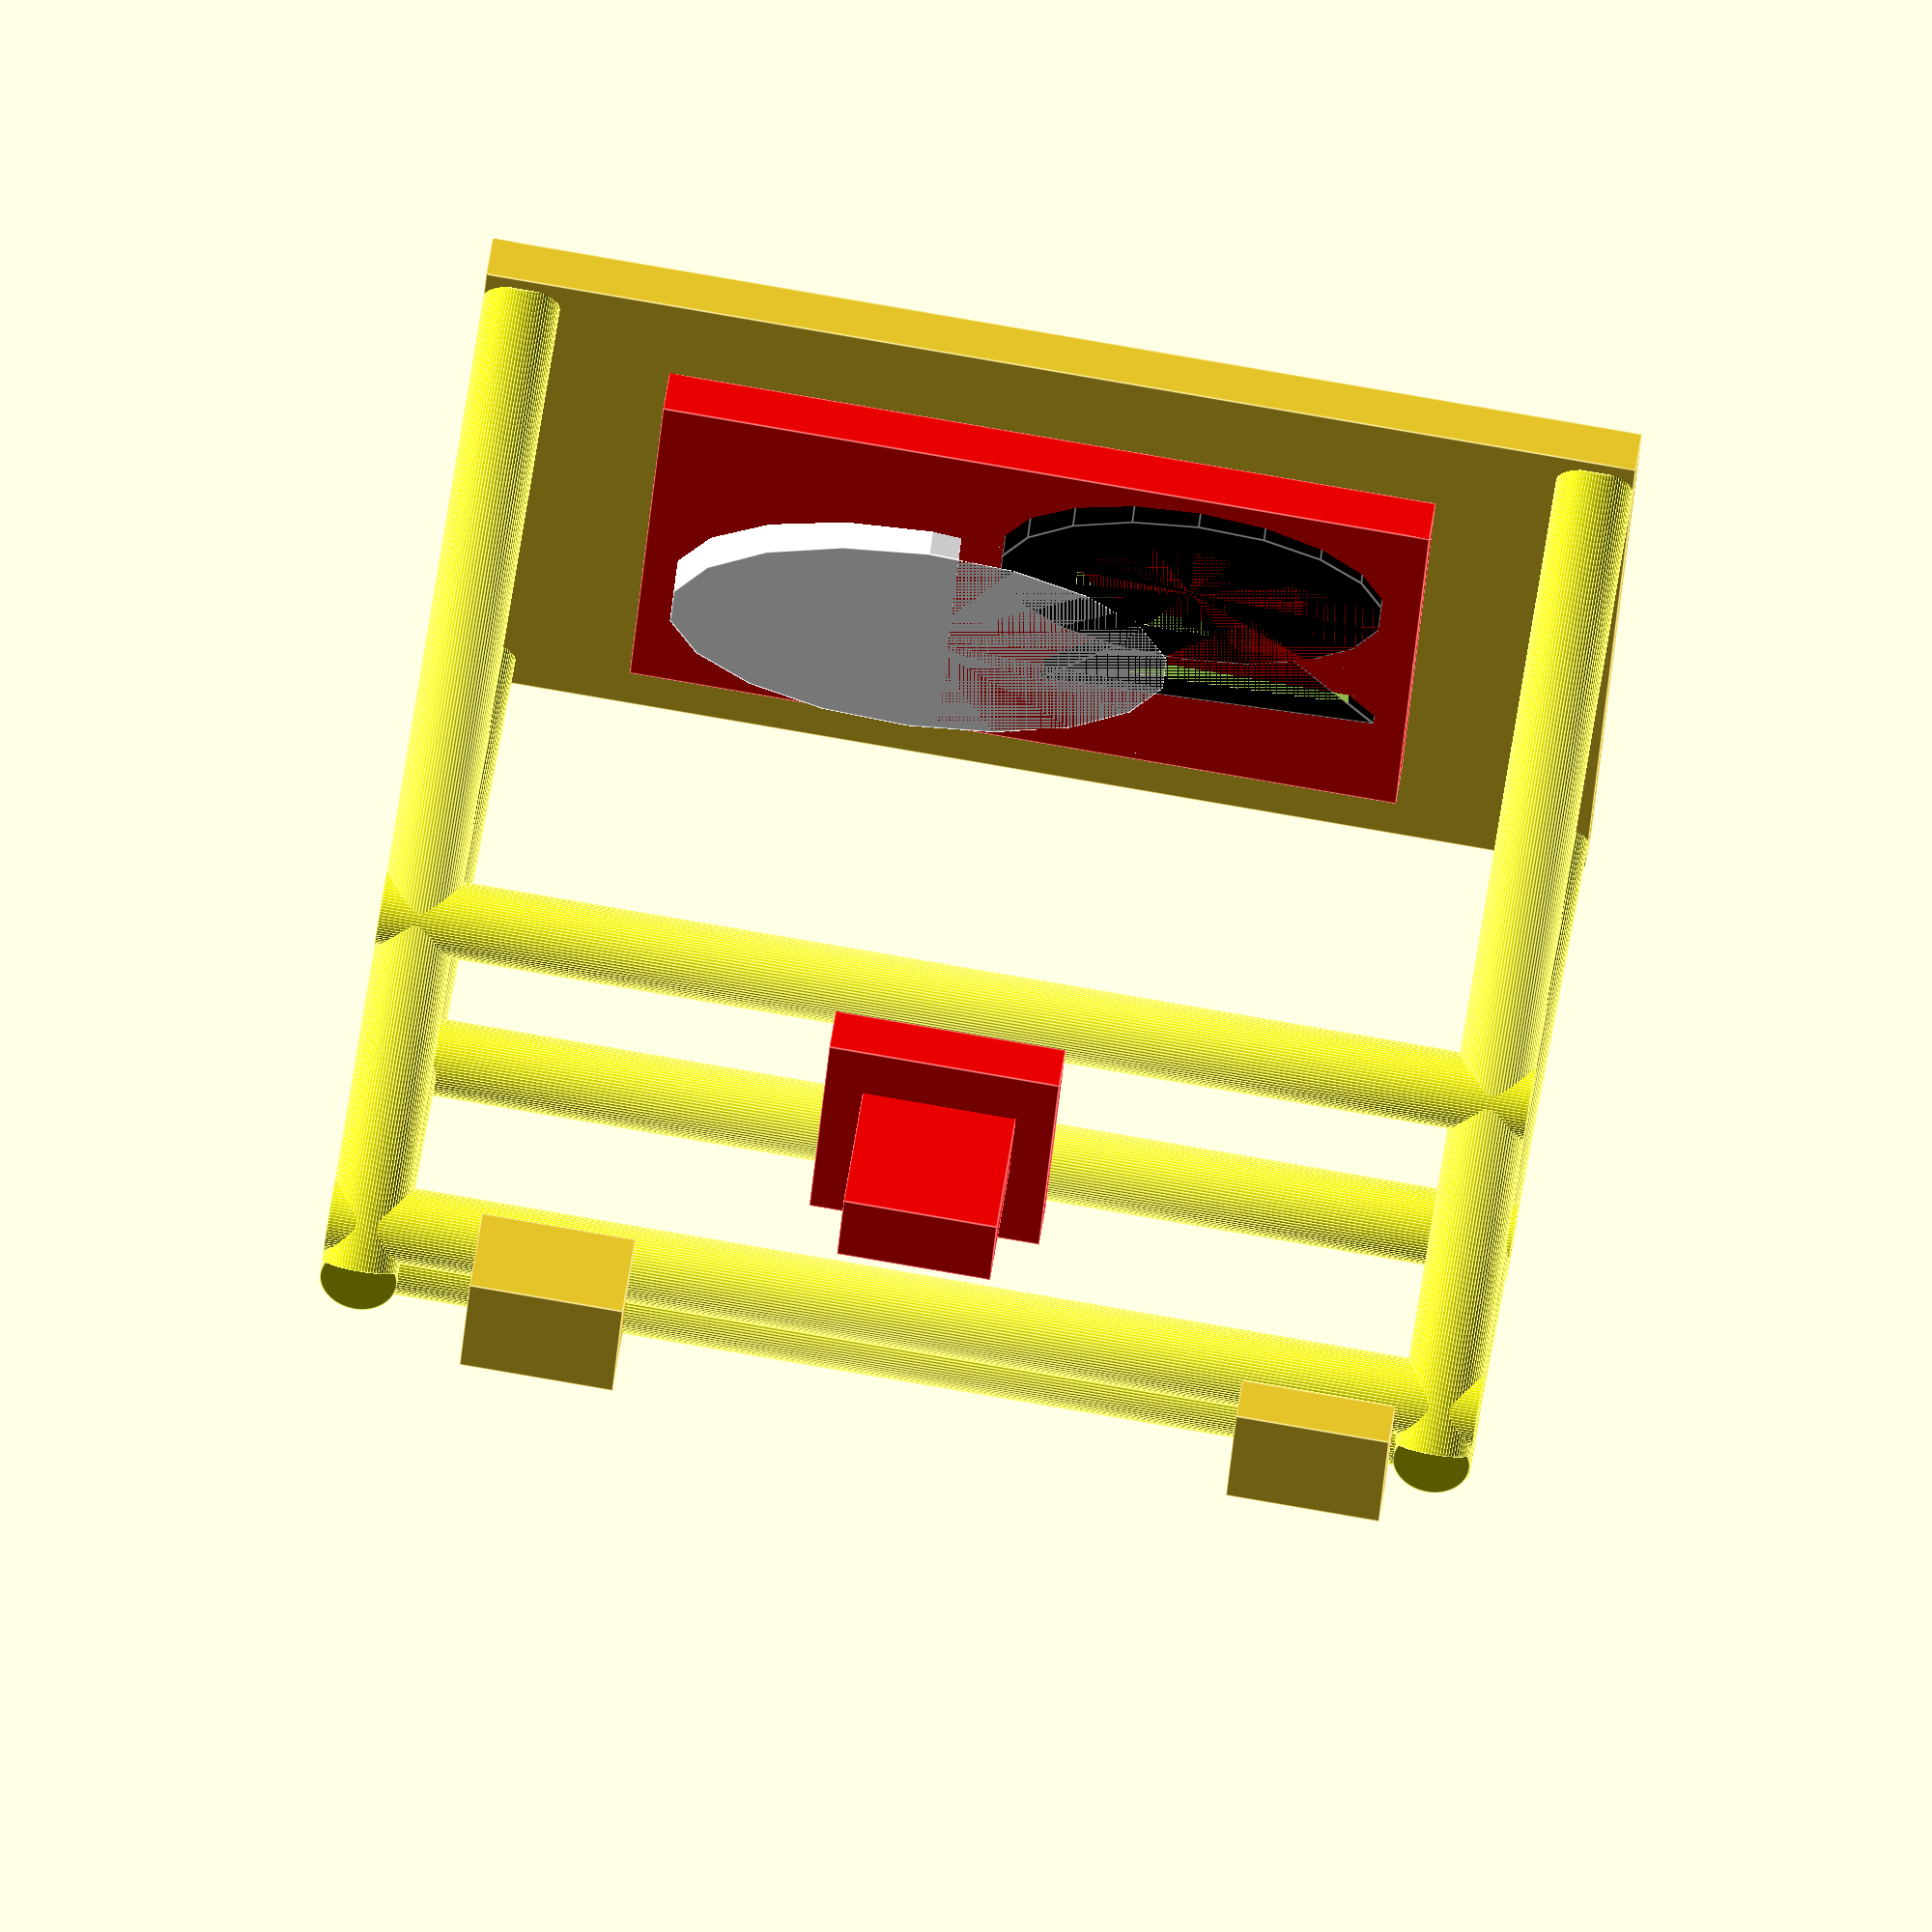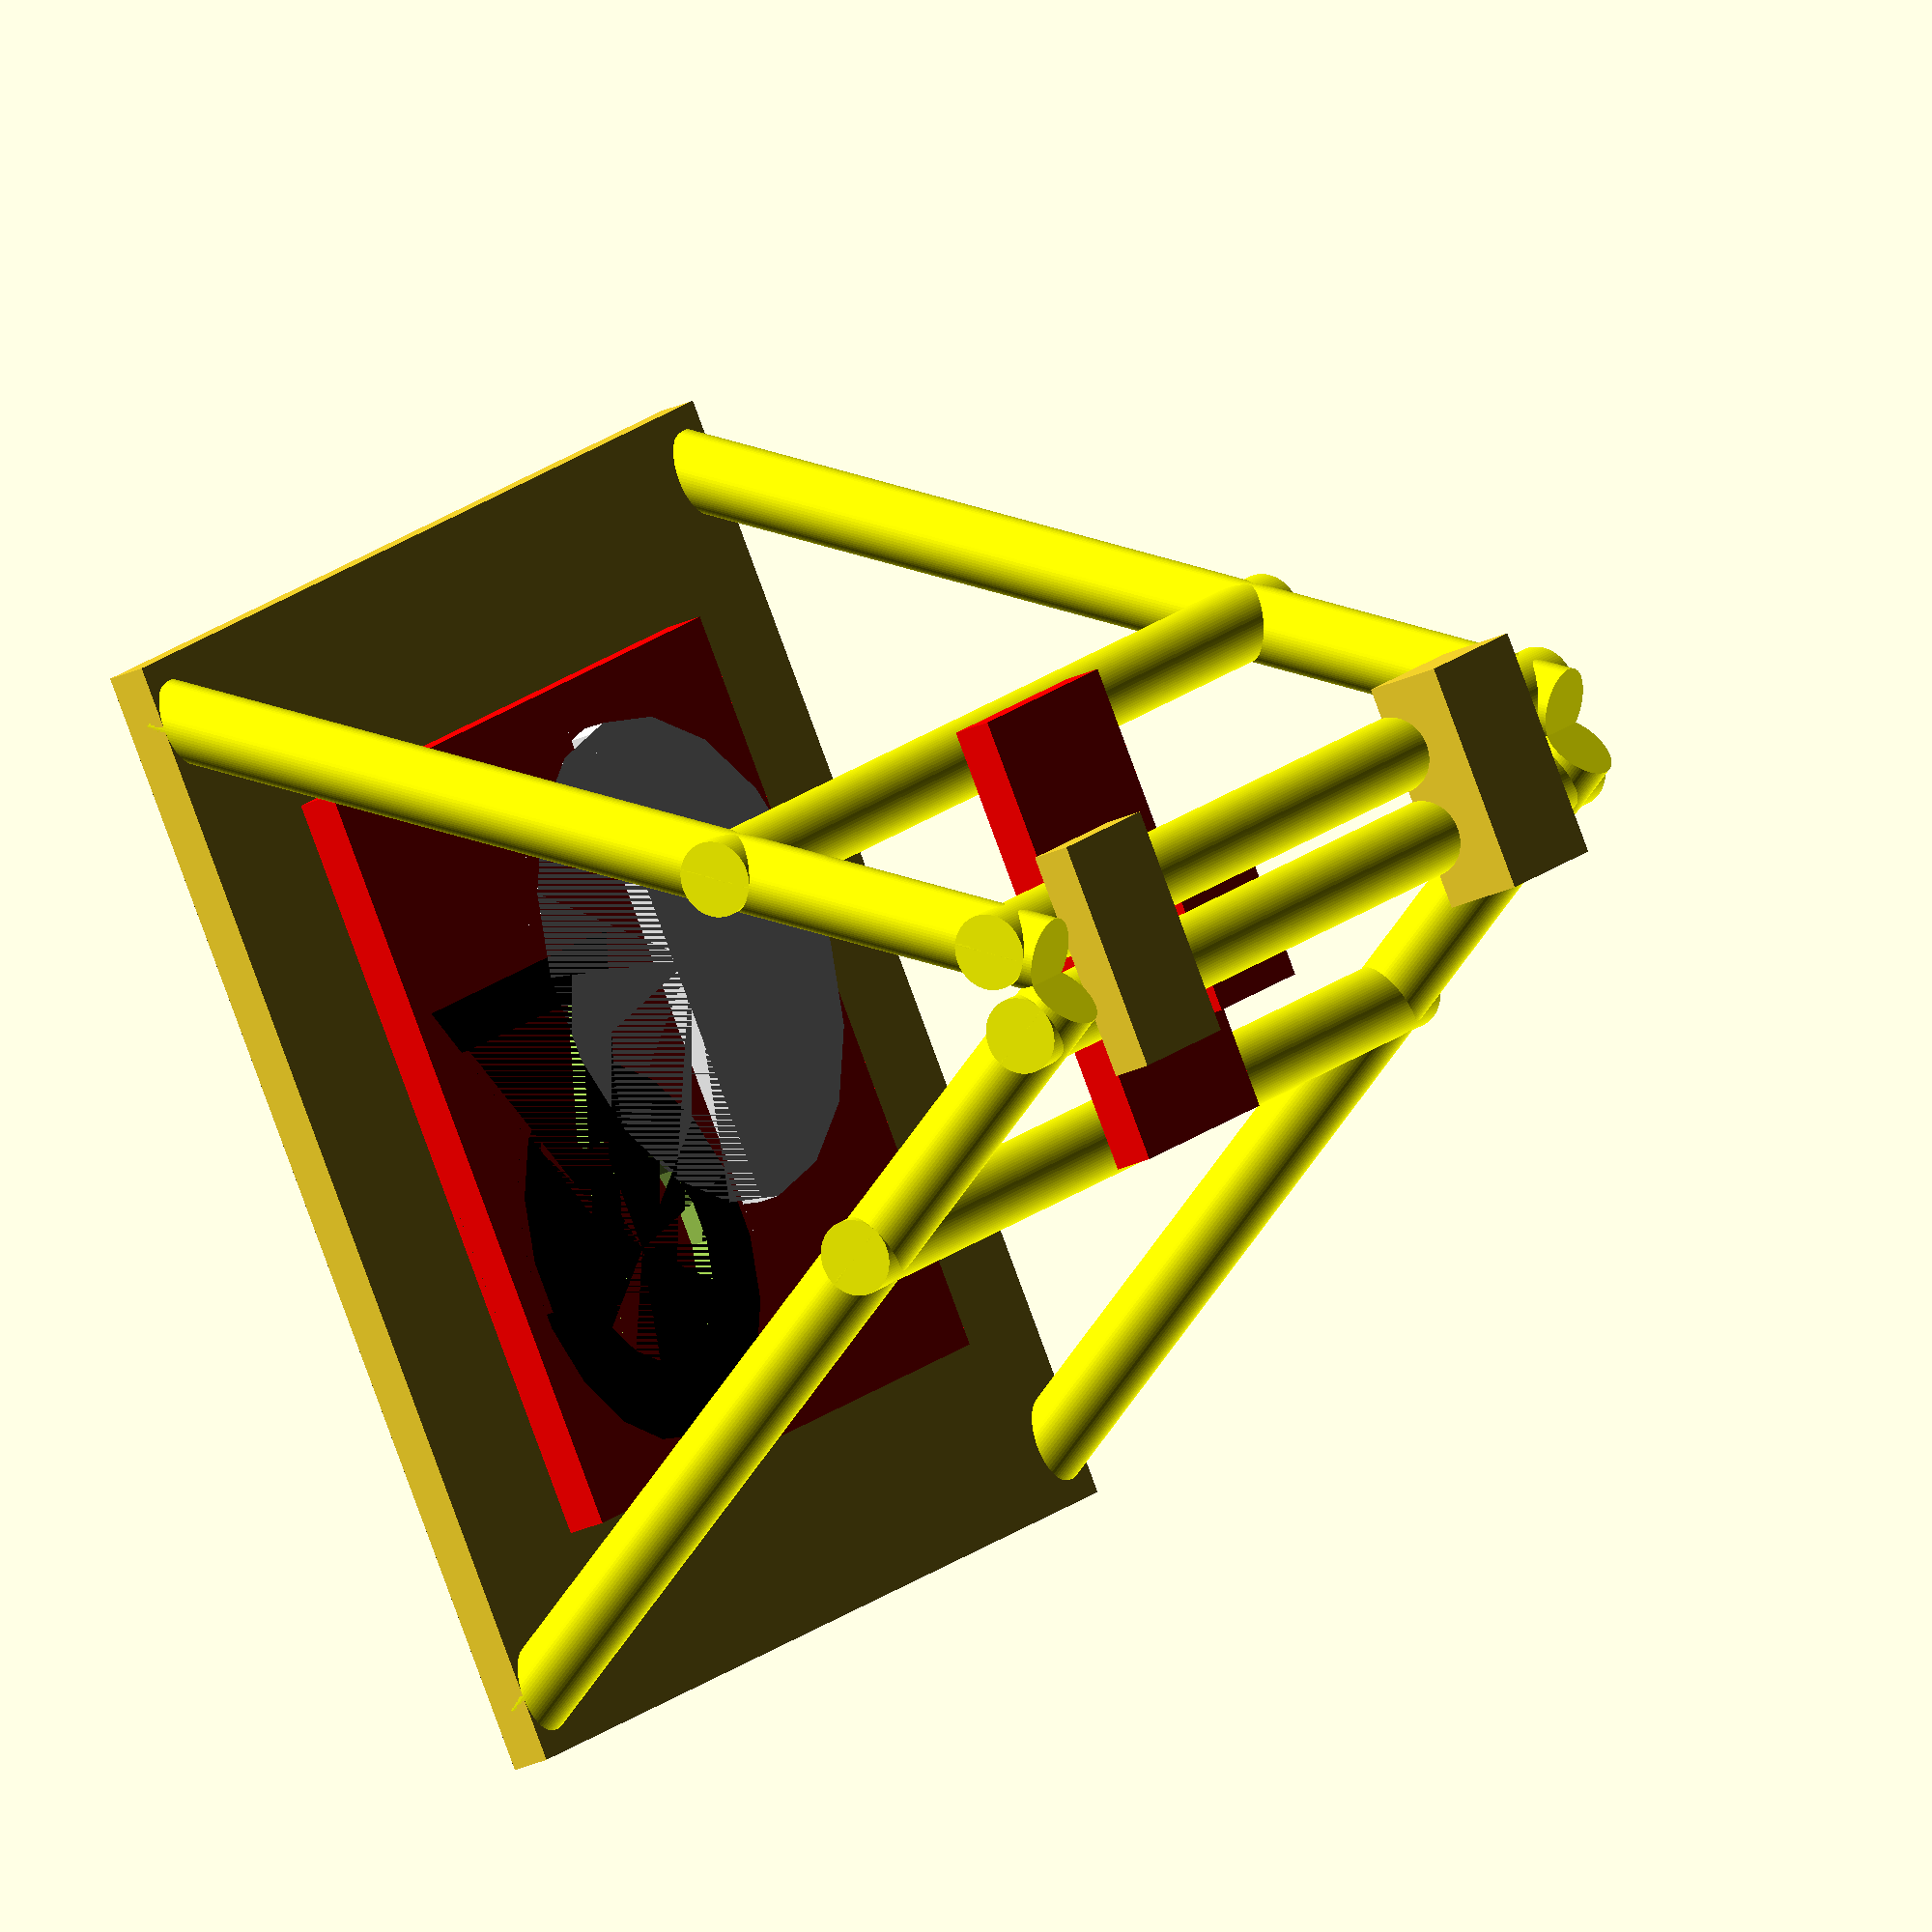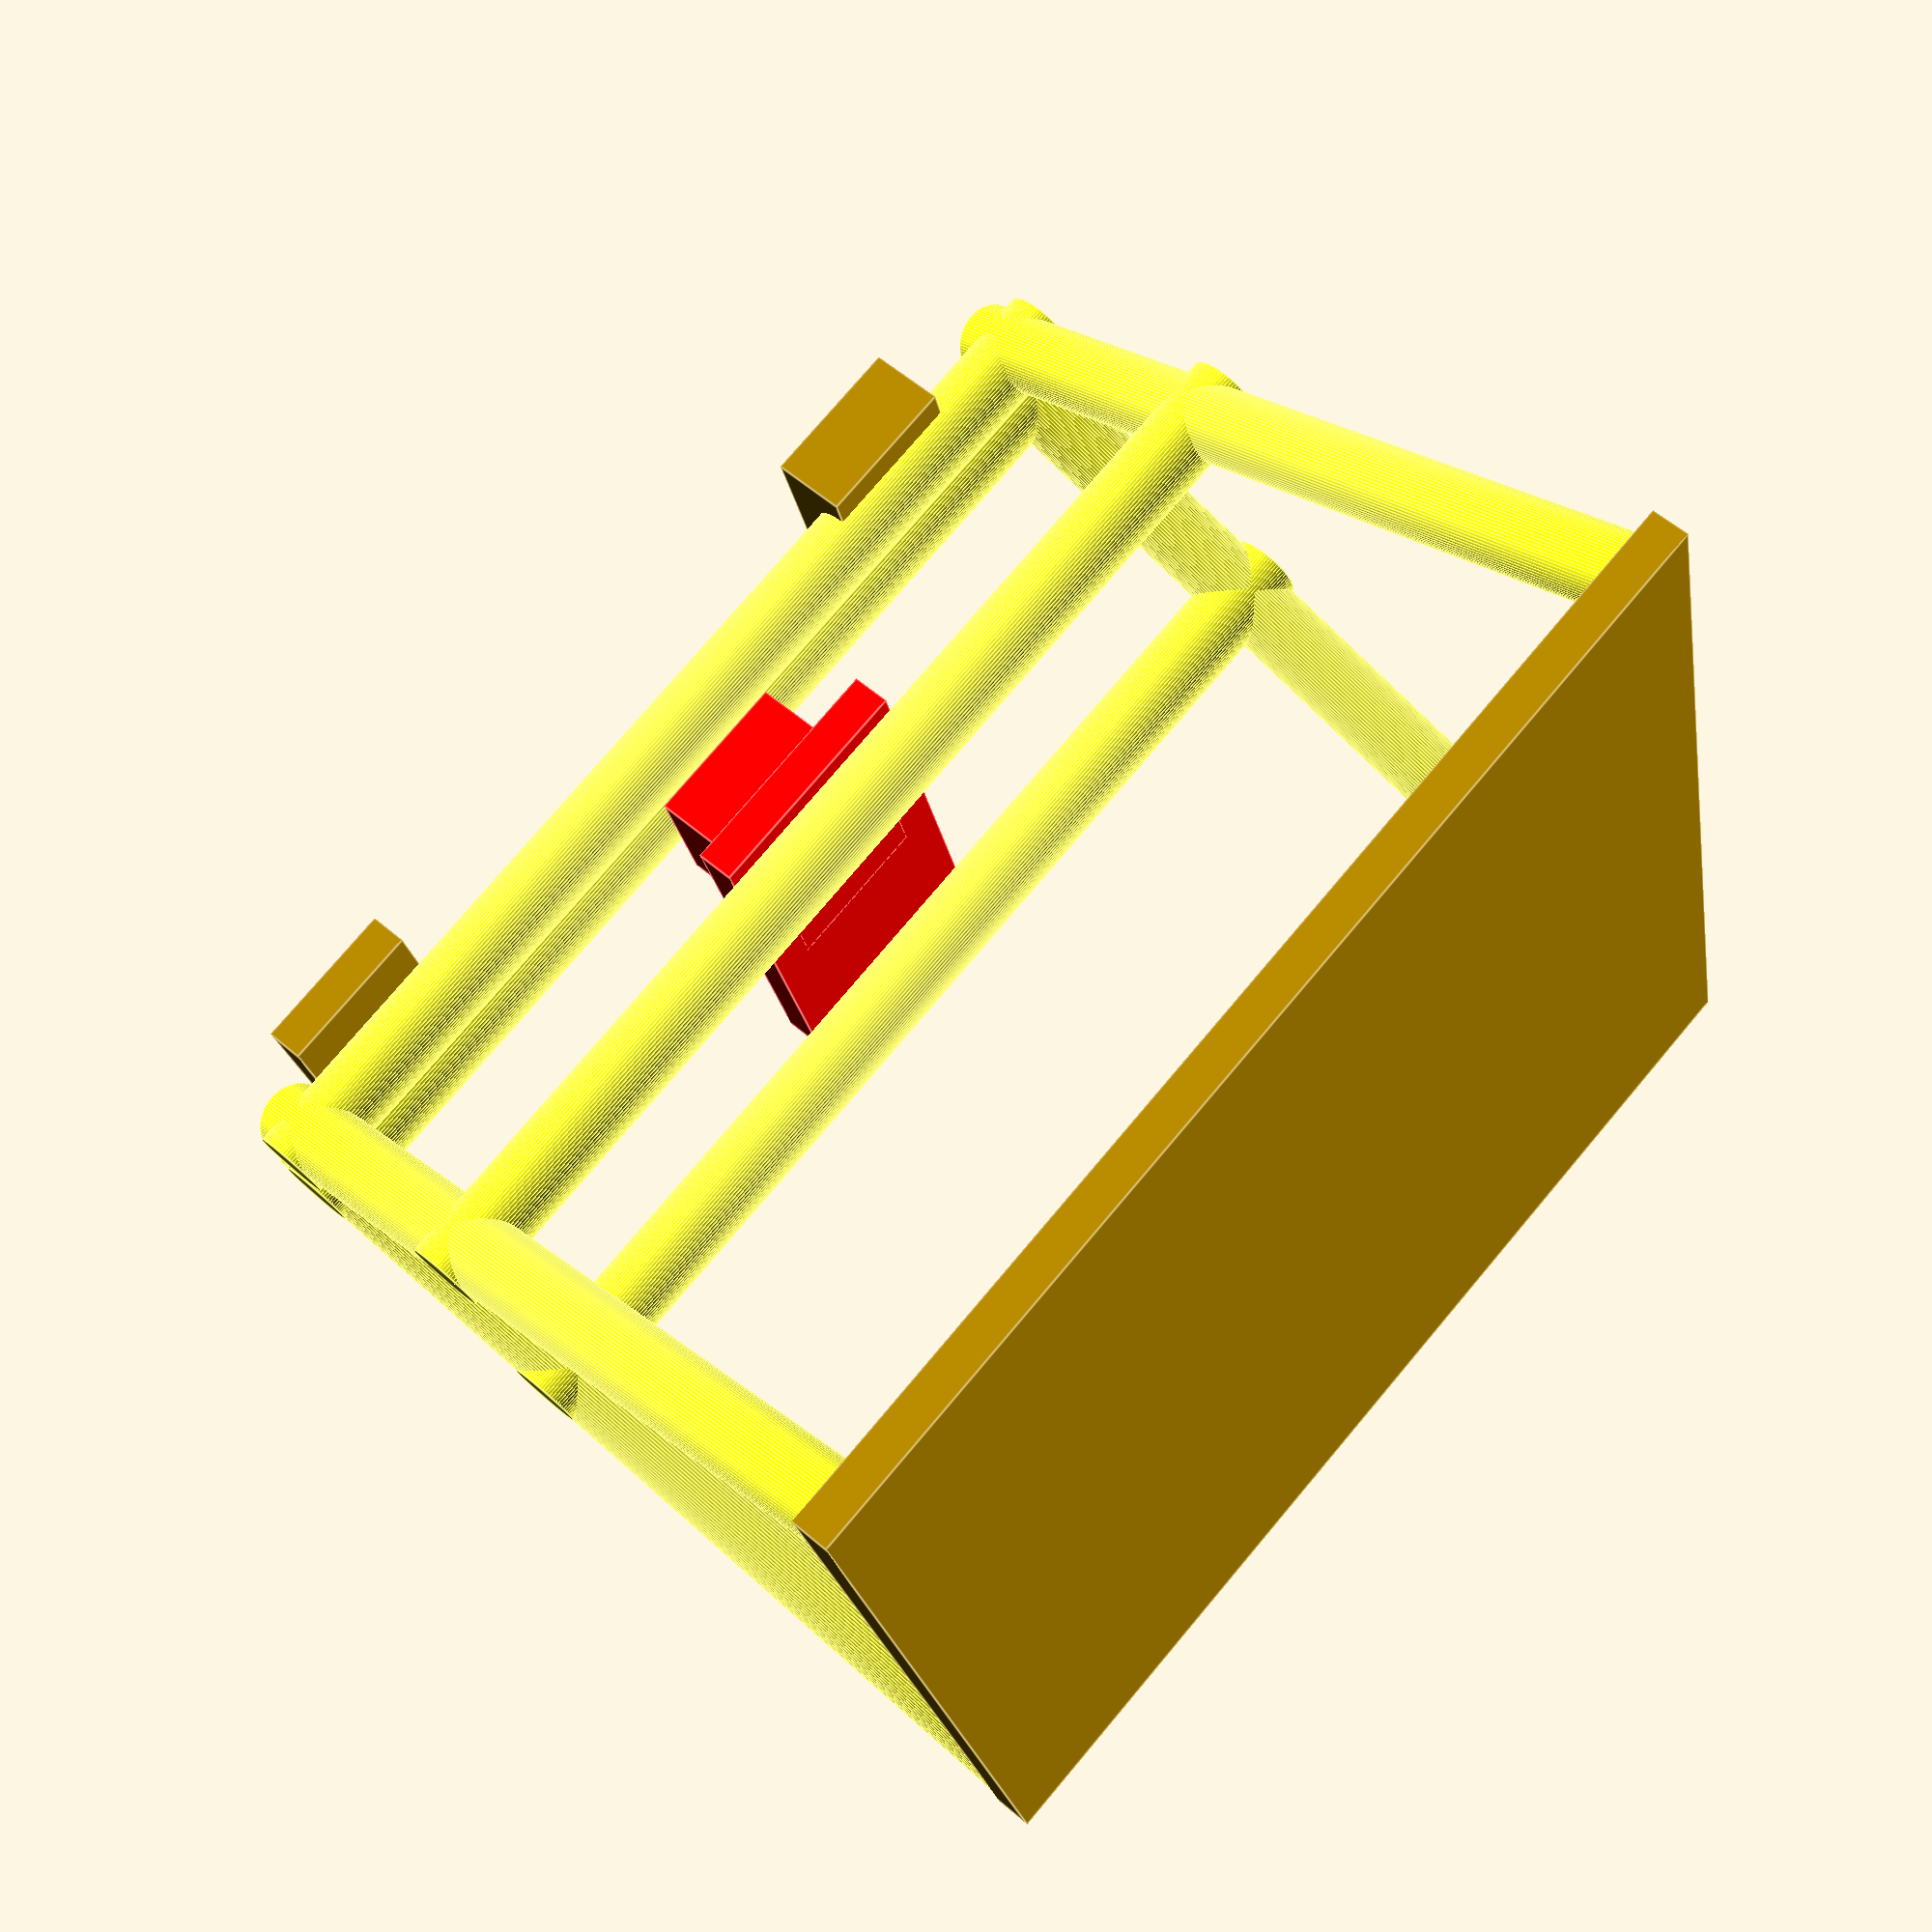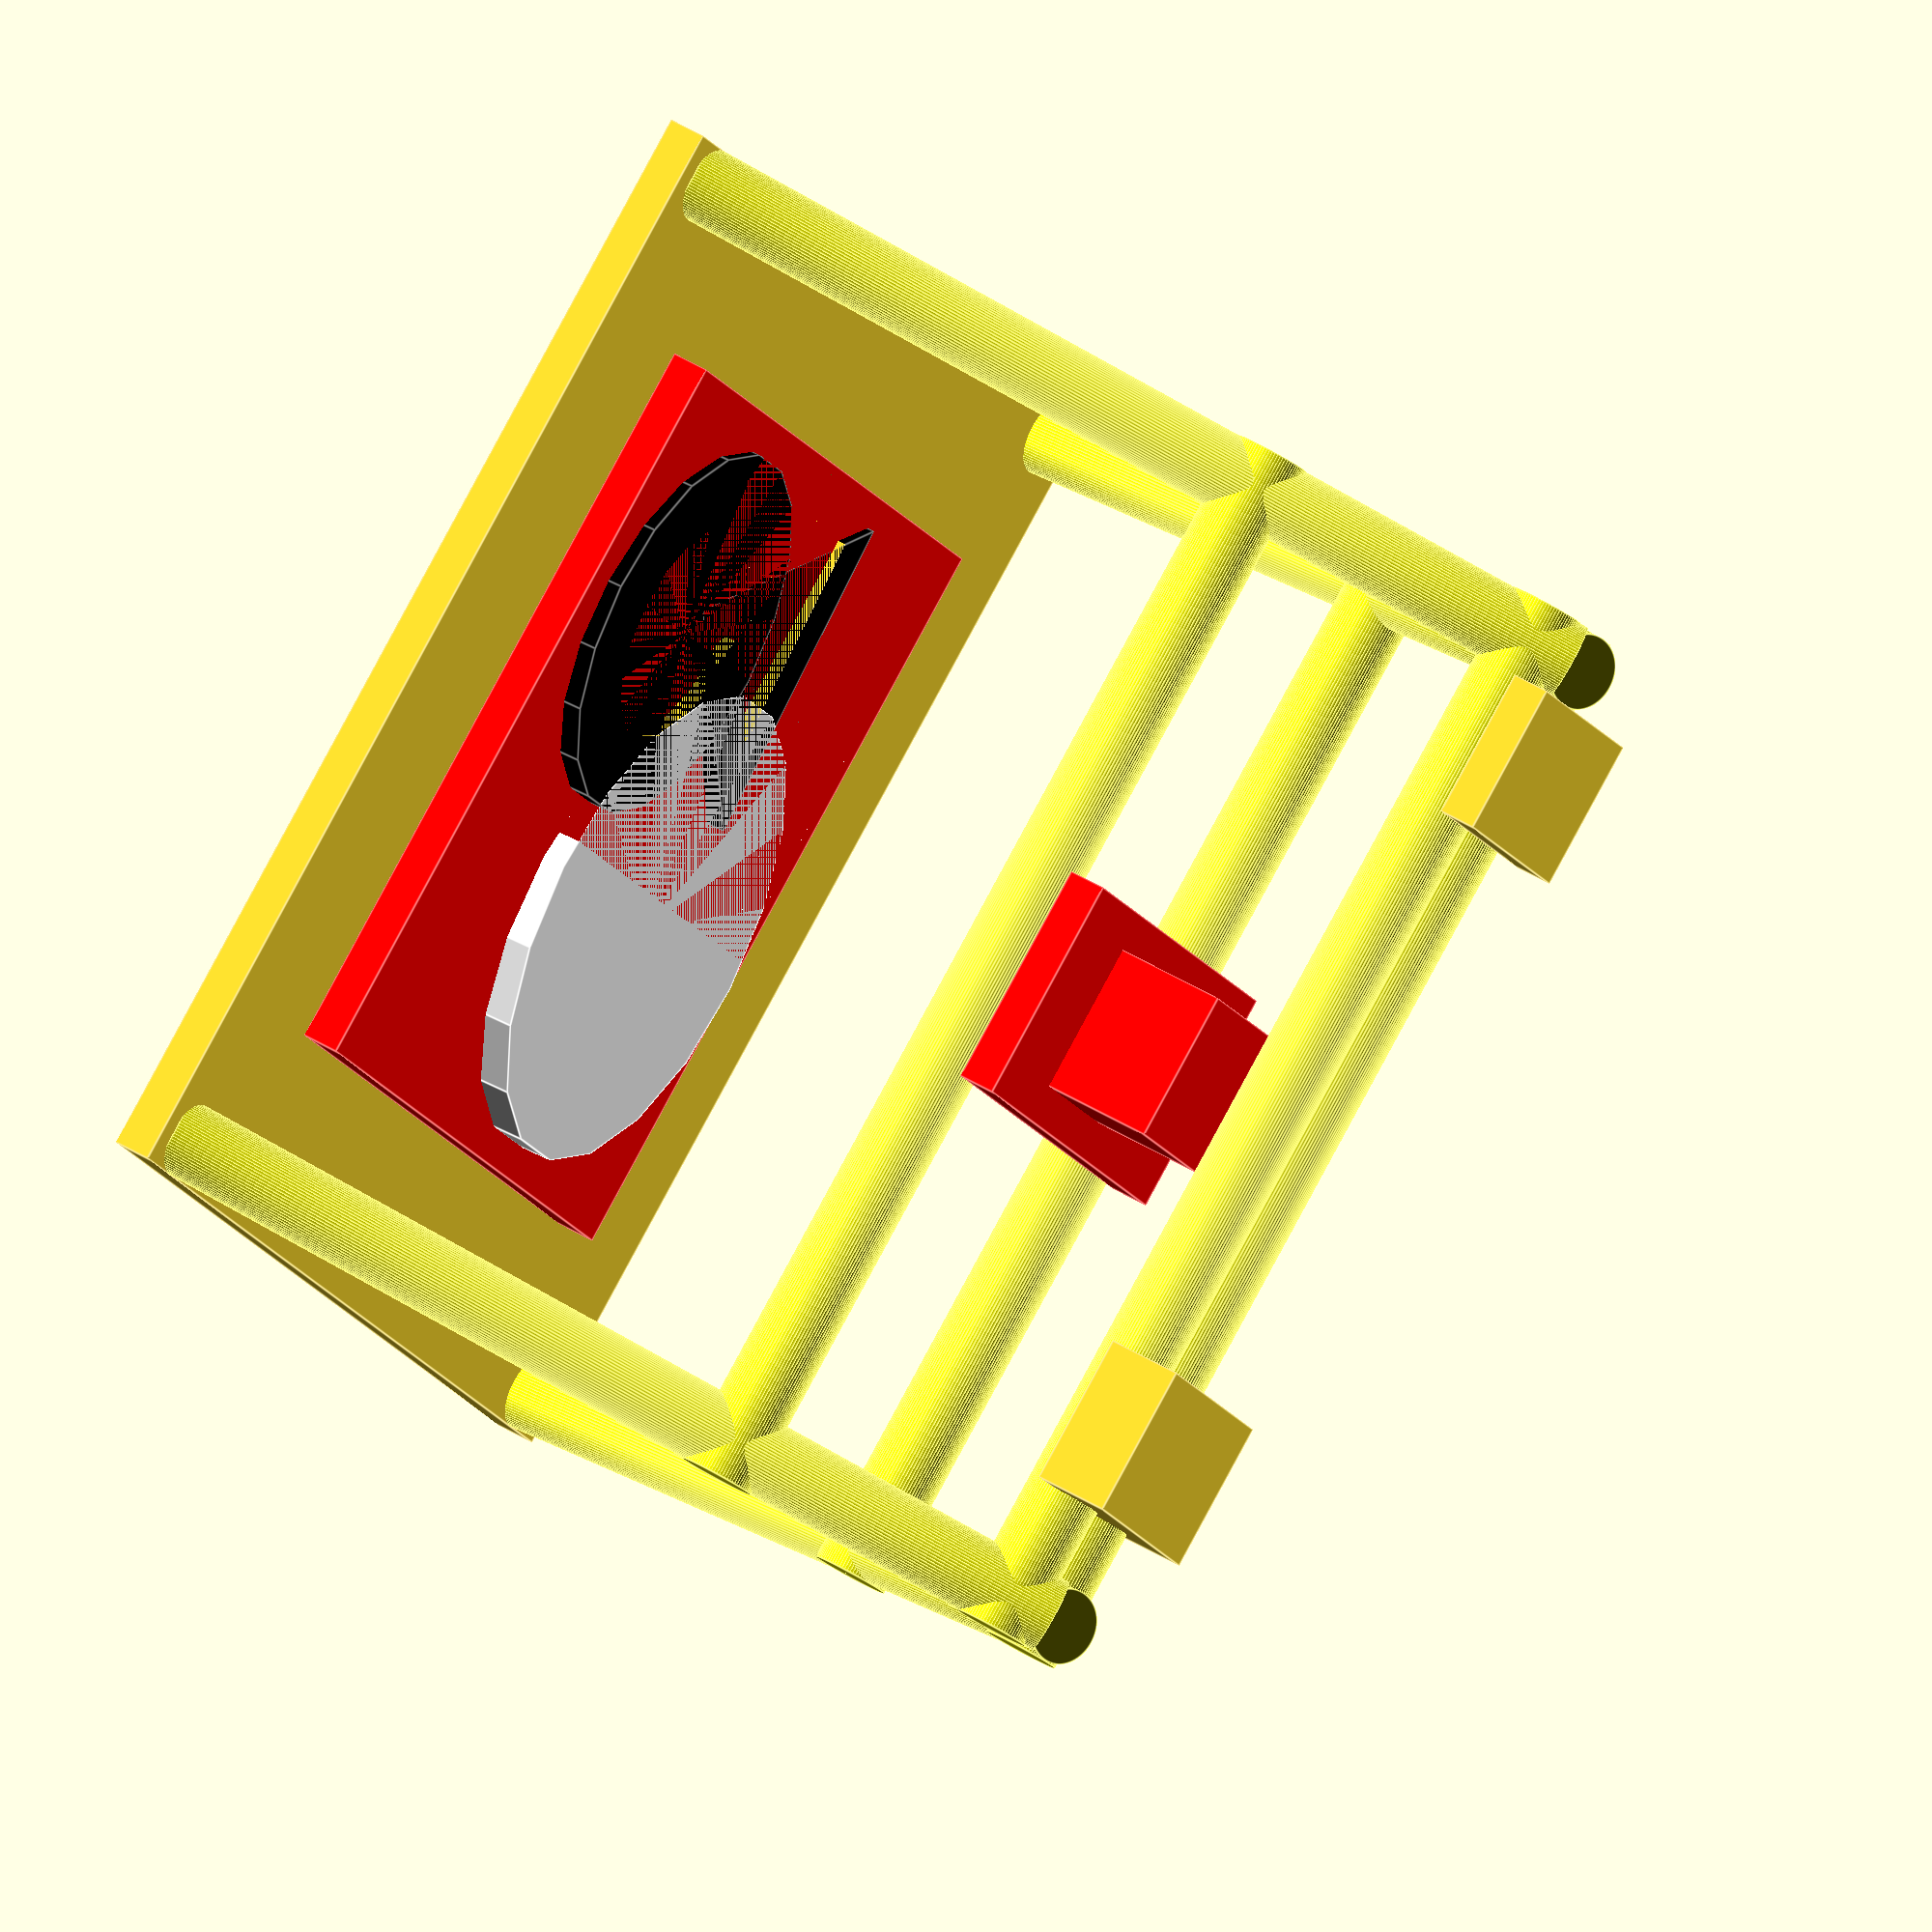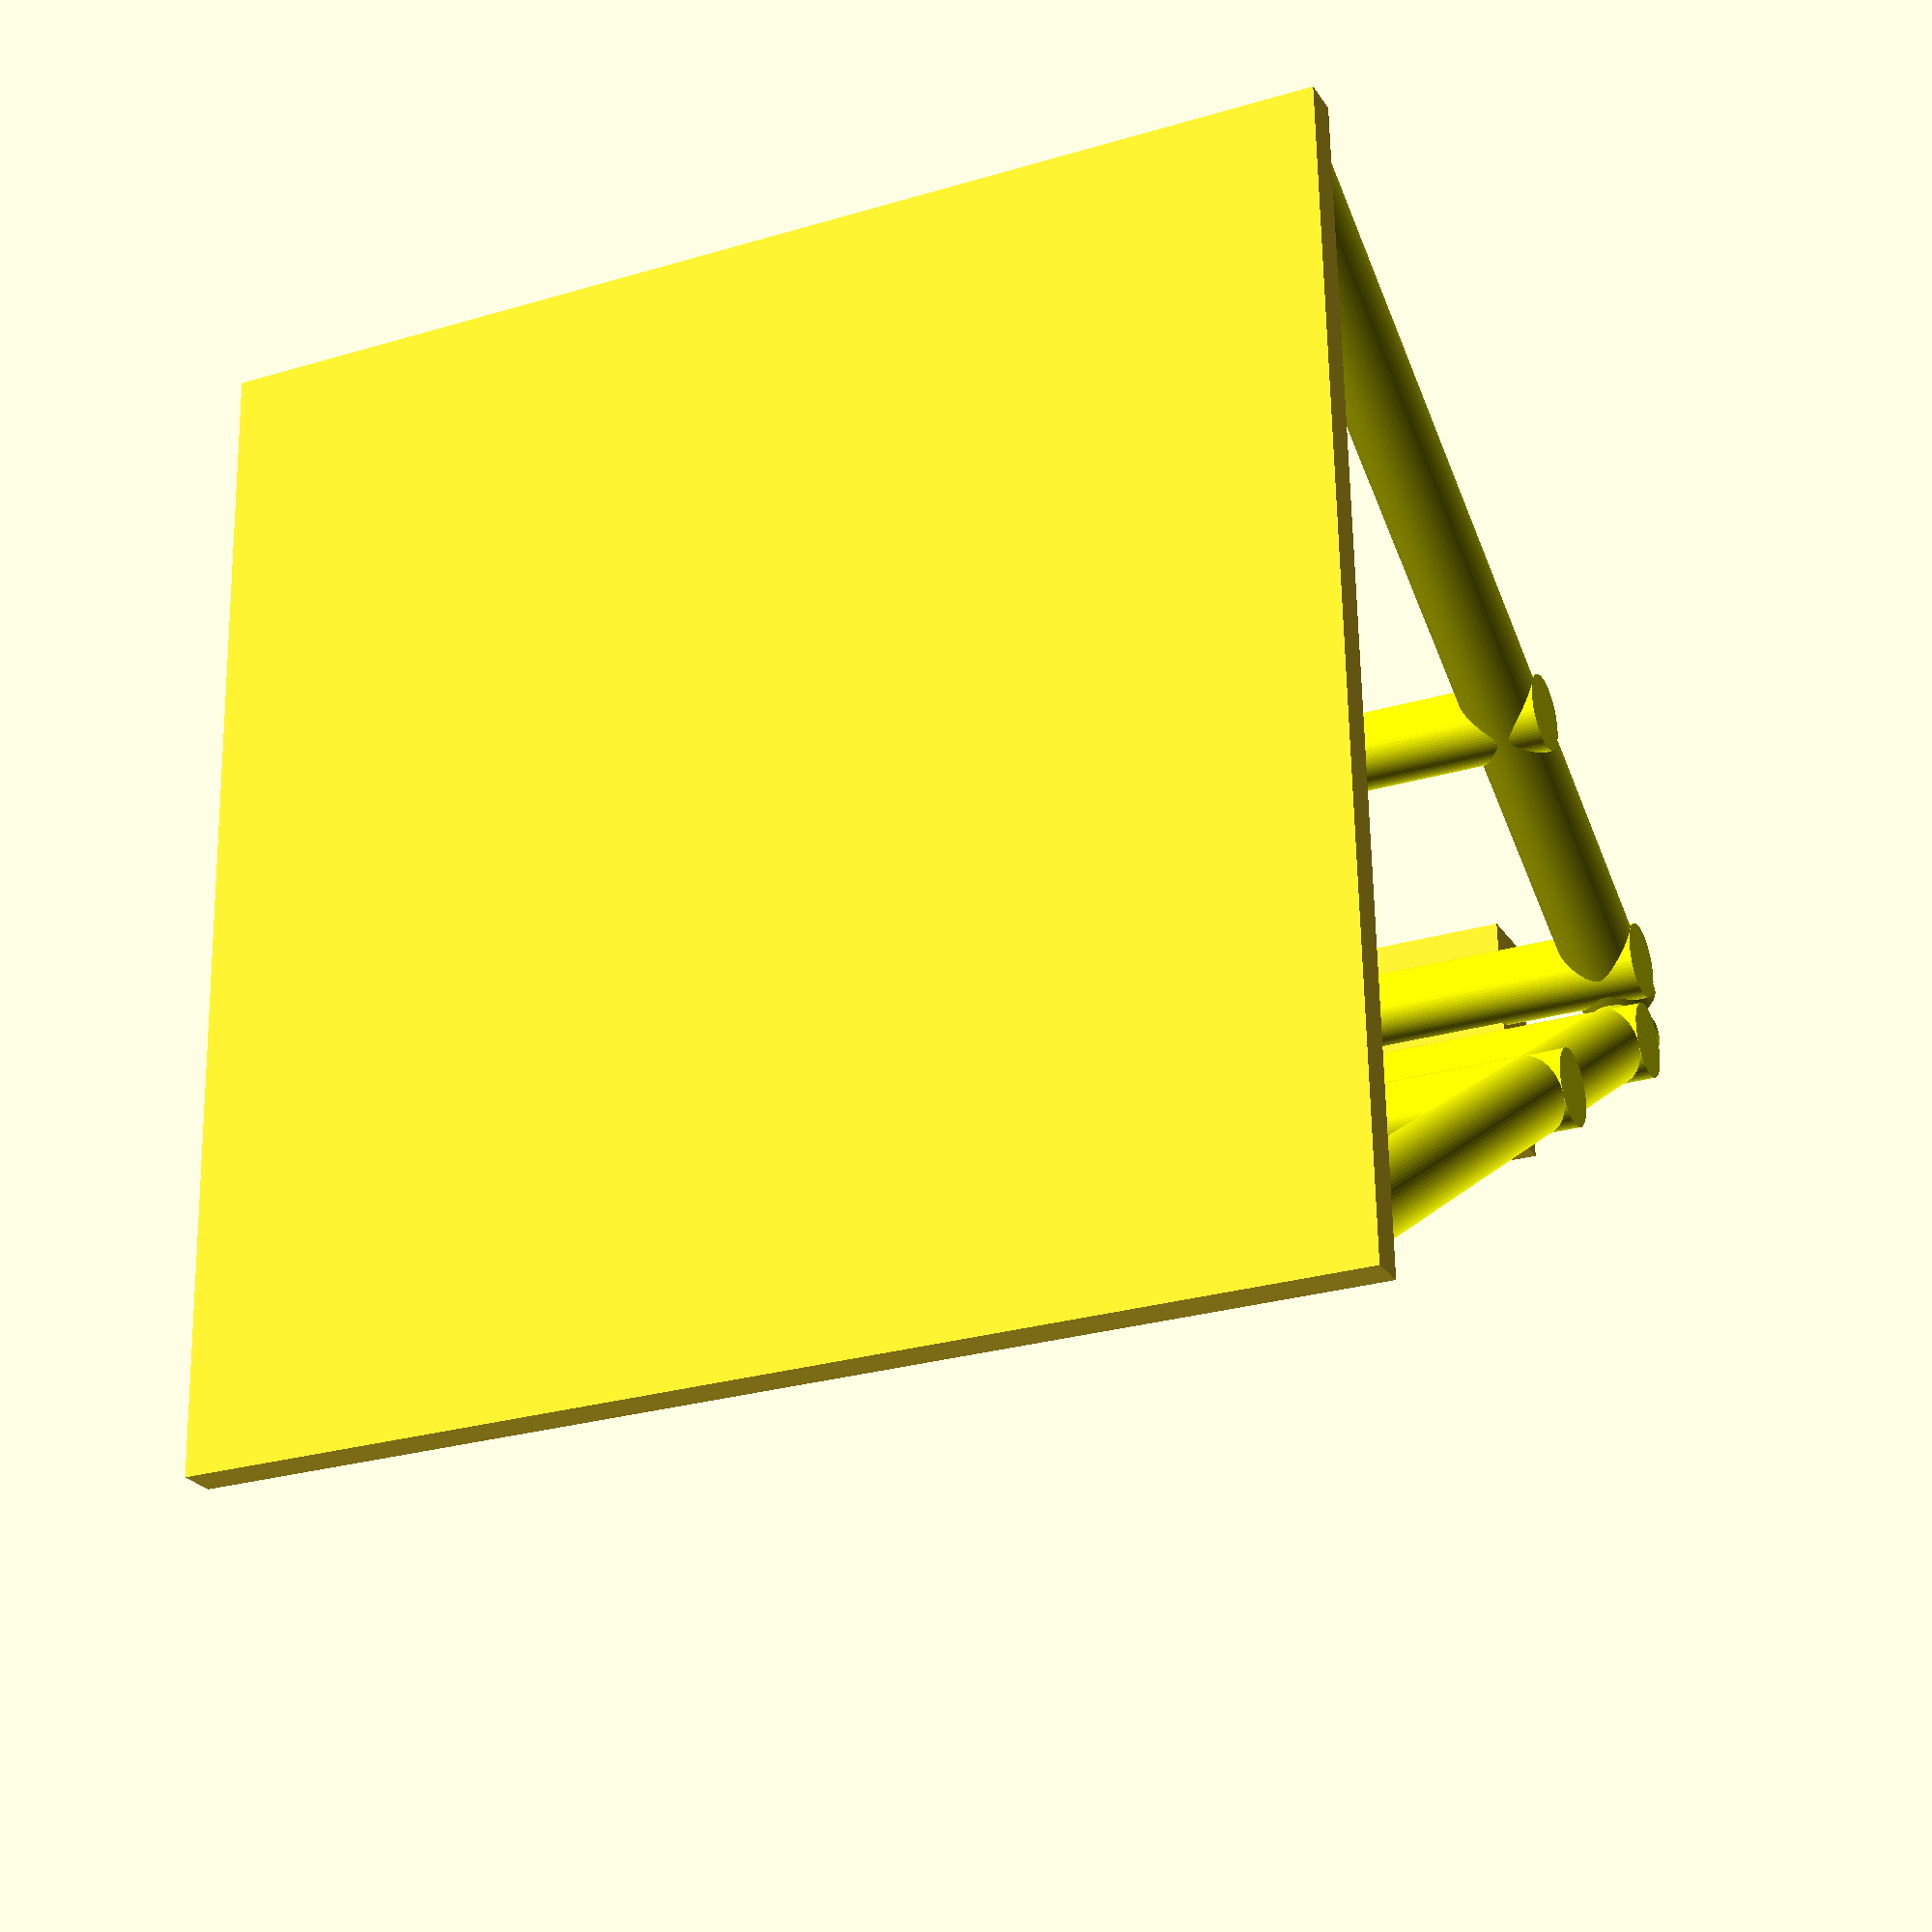
<openscad>
// Printer

Printer();
rotate (a=[0,-2,0]) translate(v = [0,0,-1]) 3D();

module Printer() {
	$fn=80;
	cube([30,30,1]);
	color("yellow") rotate(a=-30, v=[1,0,0]) {
		translate(v = [ 1,1,1.2]) 	cylinder(r=1,h=26);
		translate(v = [29,1,1.2]) 	cylinder(r=1,h=26);
	}
	color("yellow") rotate(a=30, v=[1,0,0]) {
		translate(v = [1,25,-13.8]) 	cylinder(r=1,h=26);
		translate(v = [29,25,-13.8]) 	cylinder(r=1,h=26);
	}
	color("yellow") rotate(a=[0,90,0]) {
		translate(v = [-22,13.9,0]) 	cylinder(r=1,h=30);
		translate(v = [-22,16.2,0]) 	cylinder(r=1,h=30);
	}
	color("yellow") rotate(a=[0,90,0]) { // x-carrier rod
		translate(v = [-15,9.8,0]) 	cylinder(r=1,h=30);
		translate(v = [-15,20.2,0]) 	cylinder(r=1,h=30);
	}
	color("red") translate(v = [5,5,1]) cube([20,20,1]); //bed
	color("red") {
		translate(v = [12,9,16]) cube([6,12,1]); //extruder
		translate(v = [13,12,16]) cube([4,4,4]); //extruder
	}
	translate(v = [2.1,12,23]) cube([4,6,1]); //motor1
	translate(v = [22.1,12,22]) cube([4,6,2]); //motor2
}

module 3D() {
	rotate(a=[0,0,30]) translate(v = [17,9,2])  difference (){
		color("black") union(){
			translate(v = [0,0,0]) cylinder(r=5,h=1,$fn=3);
			translate(v = [-2,-5,0]) cylinder(r=5,h=1,$fn=18);
		}
		translate(v = [-1,0,0]) cylinder(r=3.5,h=1,$fn=3);
		translate(v = [-2,-5,0]) cylinder(r=3,h=1,$fn=18);
		rotate(a=[0,0,36]) translate(v = [-7,-2,0]) cube([5,6,1]);
	}
	rotate(a=[0,0,30]) translate(v = [26,11,2]) difference (){
		color("white") D();
		color("black") translate(v = [0,-3,0]) scale([0.5 , 0.5, 0 ]) D();
	
	}
	module D() difference (){
			union(){
				translate(v = [-2,-5,0]) cylinder(r=6.5,h=1,$fn=18);
			}
			rotate(a=[0,0,60]) translate(v = [-13,0,0]) cube([15,6,1]);
	}
}

</openscad>
<views>
elev=290.3 azim=182.5 roll=9.4 proj=o view=edges
elev=207.1 azim=143.7 roll=234.1 proj=o view=solid
elev=301.6 azim=193.6 roll=131.5 proj=p view=edges
elev=314.4 azim=145.3 roll=305.4 proj=o view=edges
elev=204.1 azim=1.1 roll=335.0 proj=p view=solid
</views>
